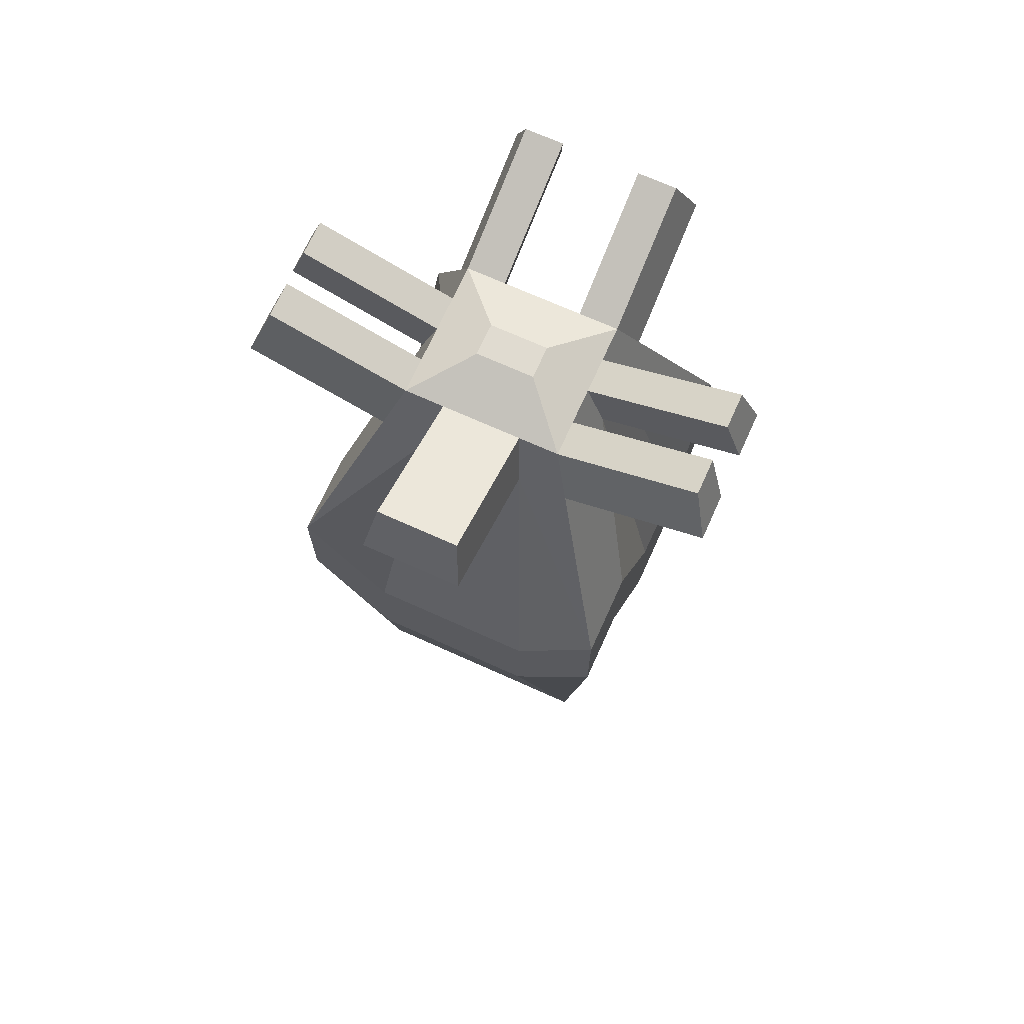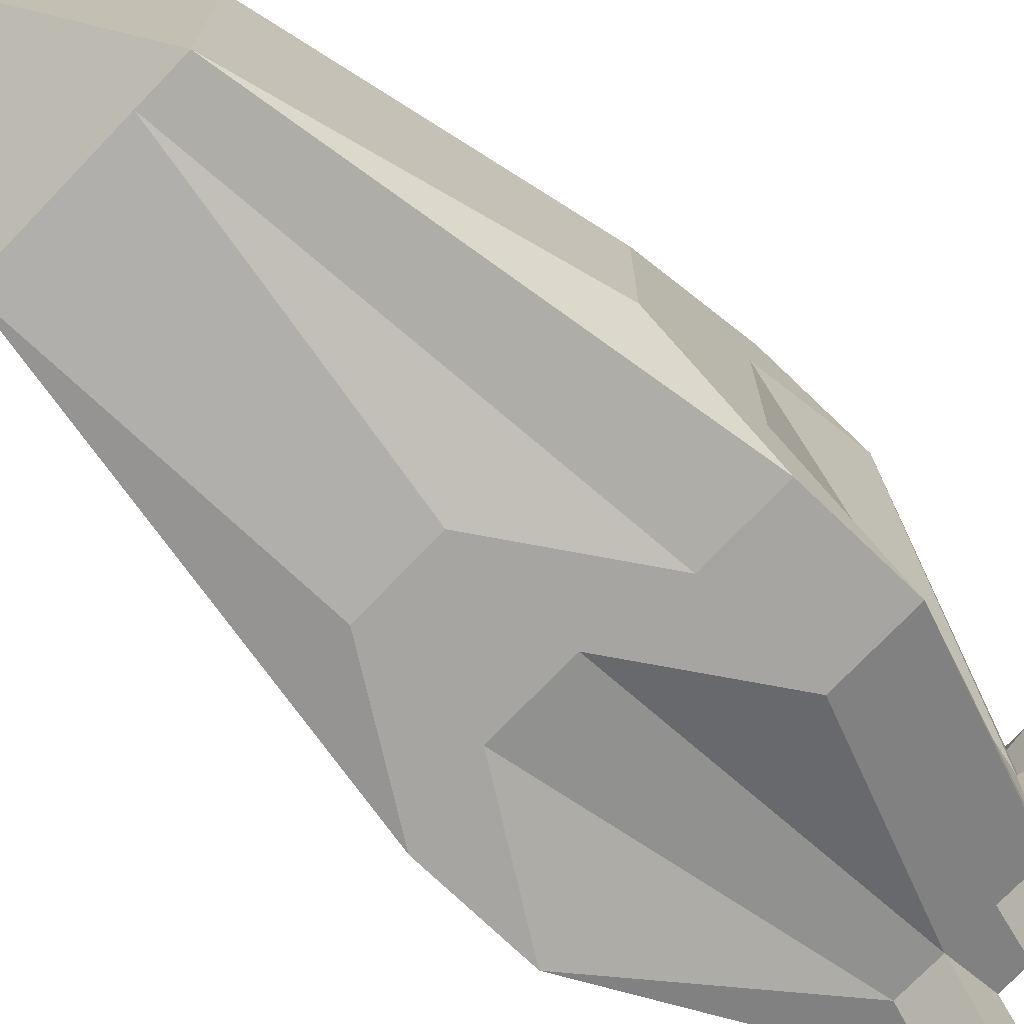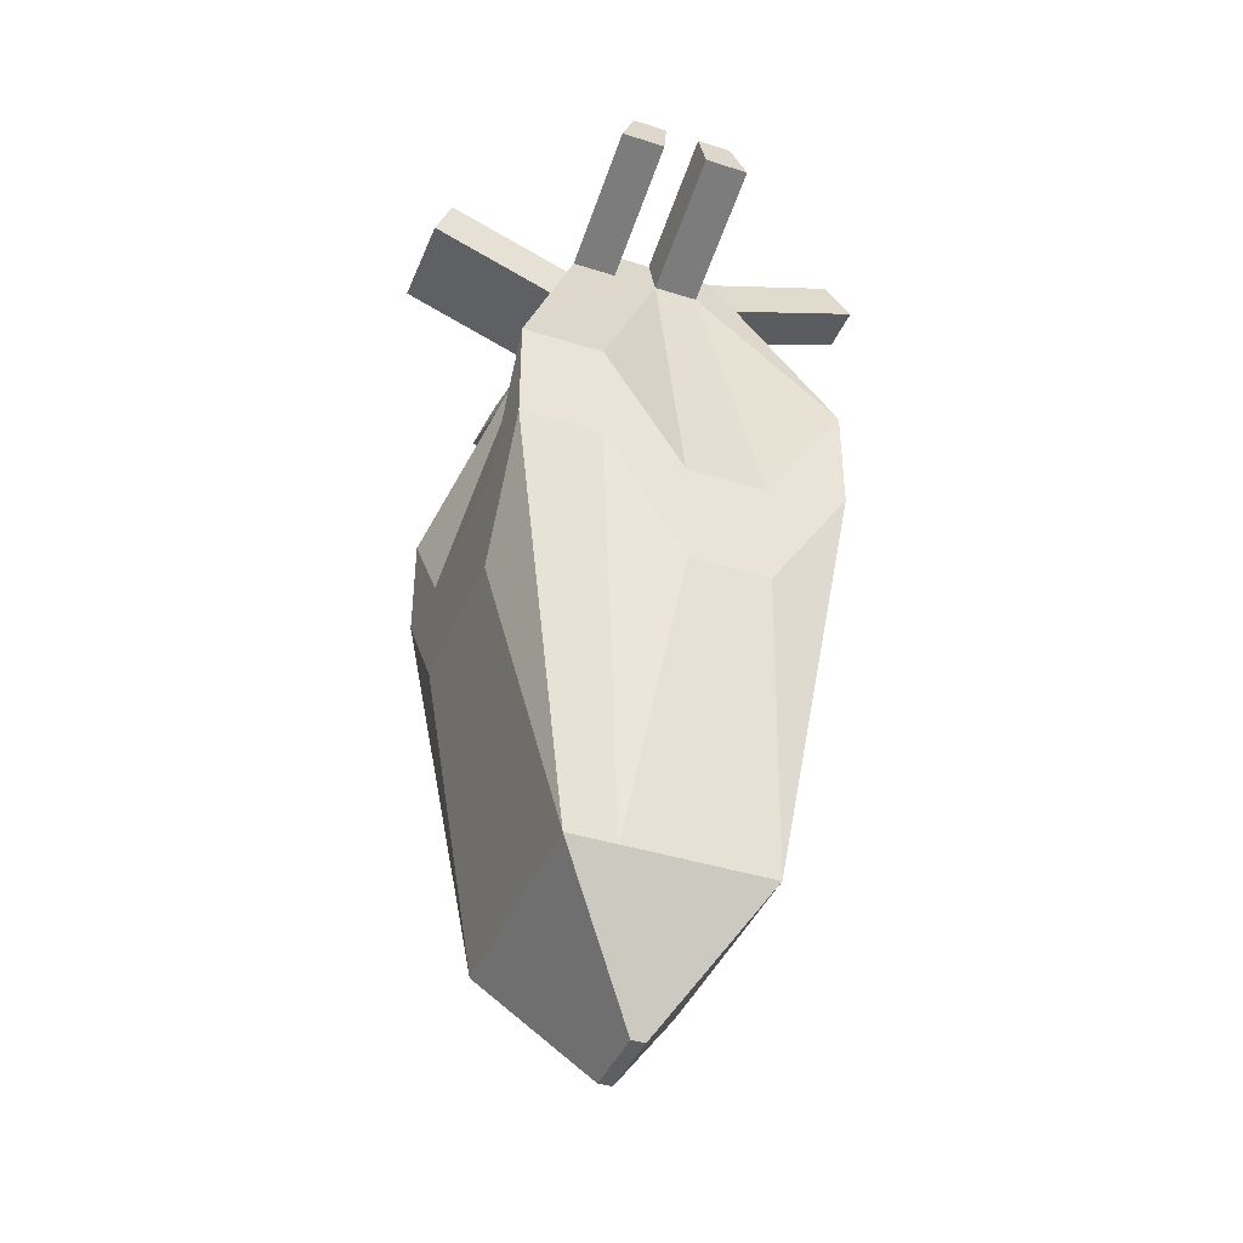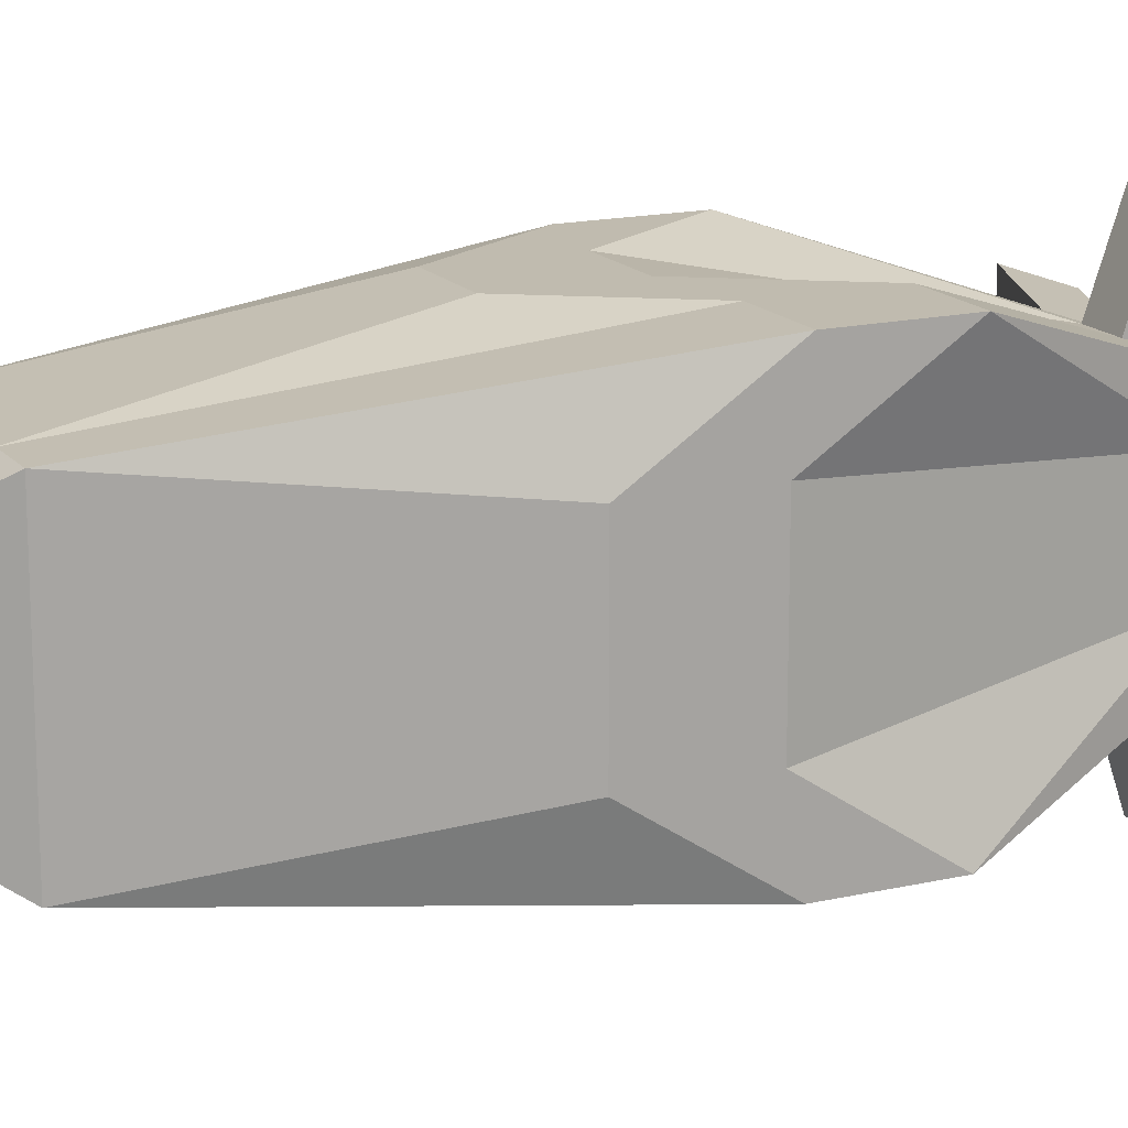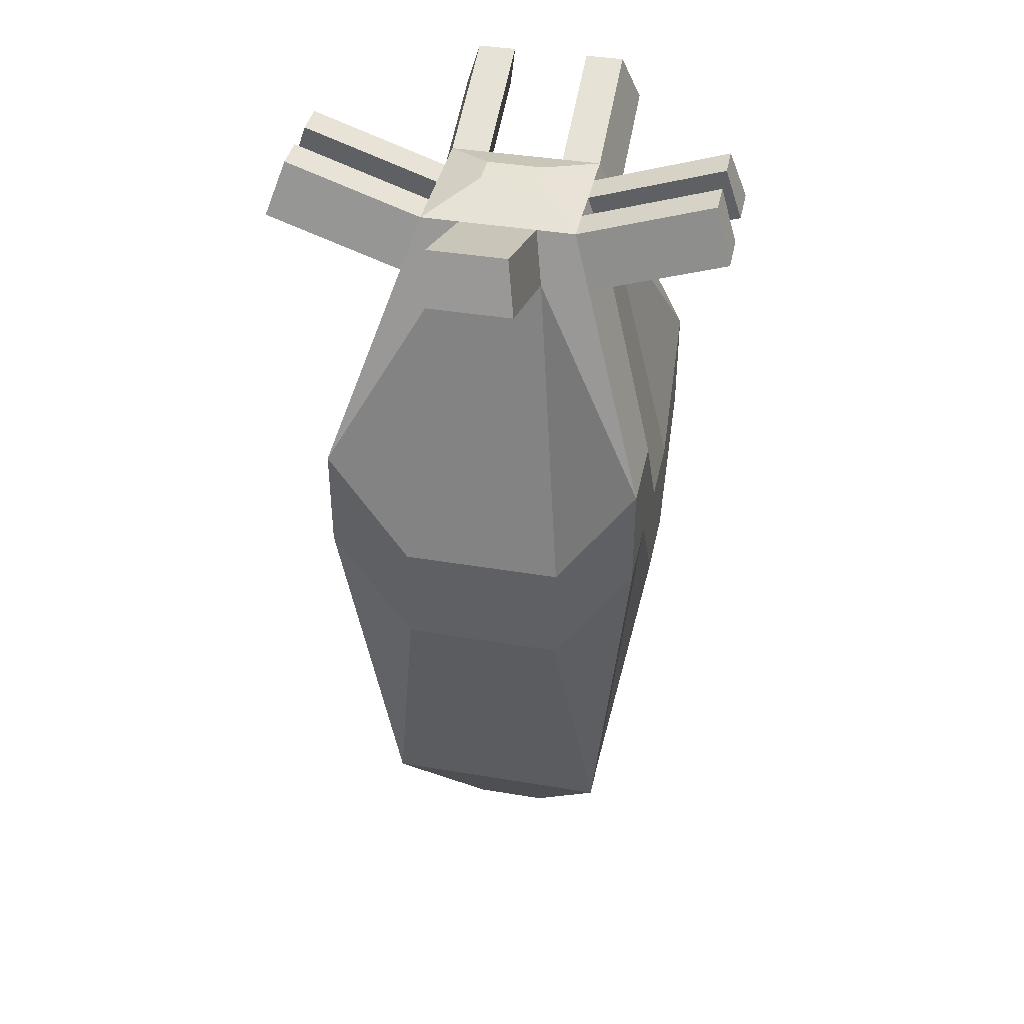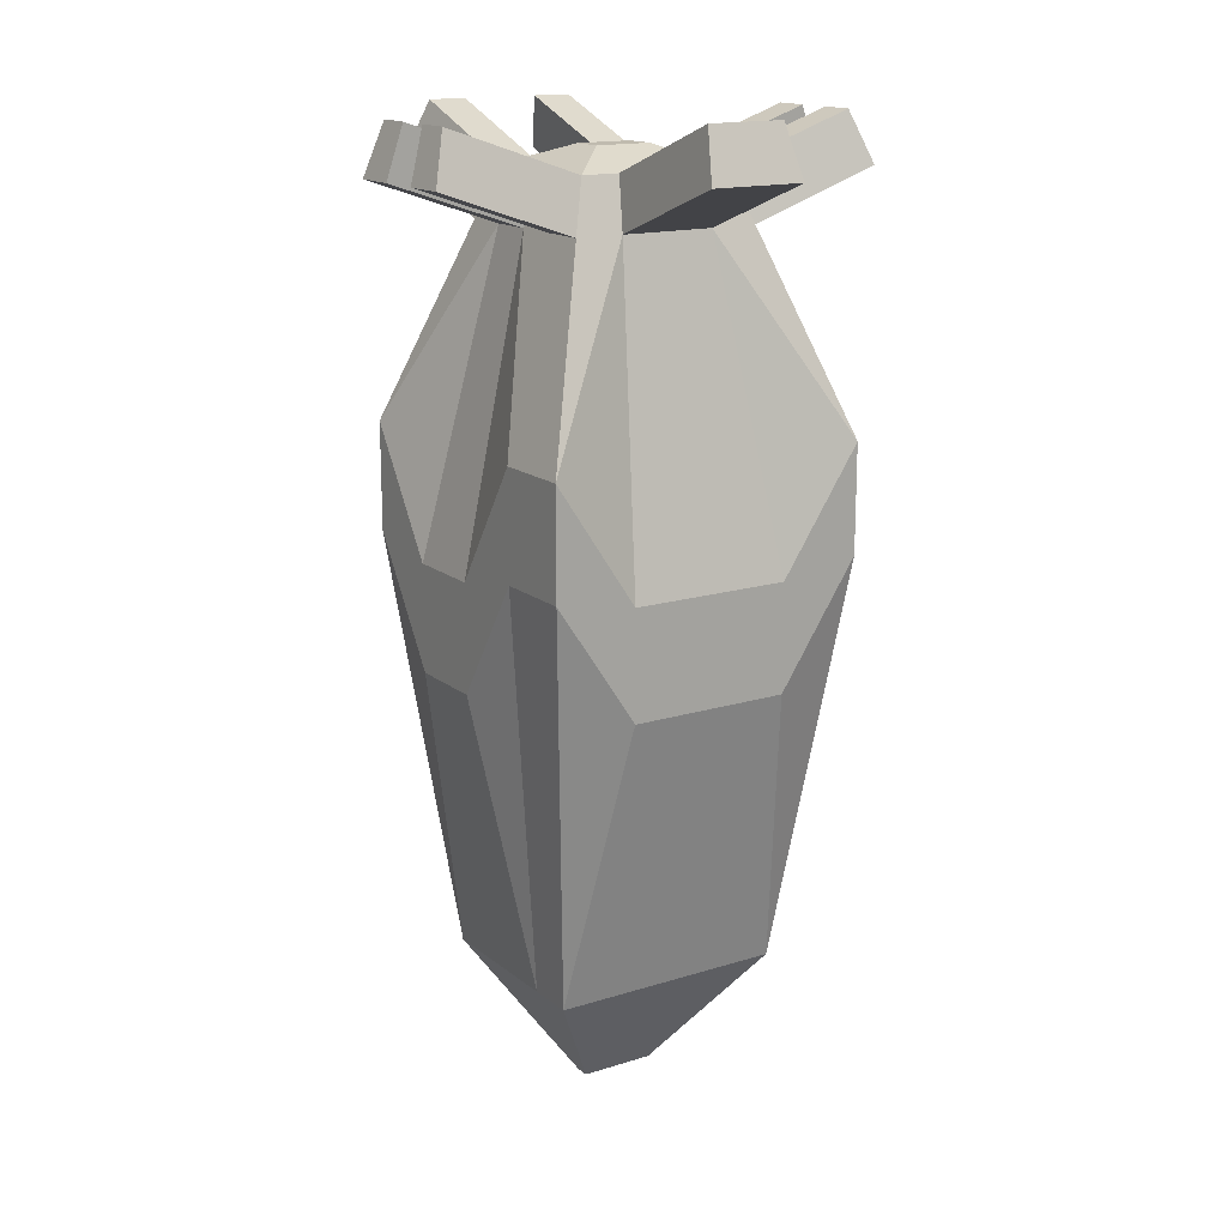
<metadata>
{"format":"obj","ext":"obj","renderer":"f3d","projection":"perspective","resolution":1024,"background":"white","views":[{"elev":70.2,"azim":114.3,"up":"+Y"},{"elev":-73.7,"azim":46.2,"up":"+Z"},{"elev":-40.6,"azim":158.7,"up":"+Y"},{"elev":16.0,"azim":64.4,"up":"+Z"},{"elev":40.0,"azim":101.7,"up":"+Y"},{"elev":16.0,"azim":57.3,"up":"+Y"}]}
</metadata>
<code>
o Cube
v -0.02974 0.591 0.053
v 0.02974 0.591 0.053
v -0.1787 -0.8711 0.2182
v 0.1787 -0.8711 0.2182
v -0.3 0.1 0.3
v -0.3 -0.1 0.3
v 0.3 -0.1 0.3
v 0.3 0.1 0.3
v 0.01251 -1.108 0.06912
v -0.01251 -1.108 0.06912
v 0.1649 0.4599 0.1765
v -0.1649 0.4599 0.1765
v -0.09563 -0.9893 0.1437
v 0.09563 -0.9893 0.1437
v -0 -0.8711 0.2182
v 0 0.591 0.053
v 0 -0.1287 0.3
v -0 -0.3287 0.3
v -0 -1.108 0.06912
v 0 0.4599 0.1765
v -0 -0.9893 0.1437
v 0.1294 0.5544 0.144
v -0.1294 0.5544 0.144
v 0 0.5544 0.144
v -0.08937 -0.8711 0.2182
v -0.006256 -1.108 0.06912
v -0.01487 0.591 0.053
v -0.15 -0.1287 0.3
v -0.15 -0.3287 0.3
v -0.08244 0.4599 0.1765
v -0.04781 -0.9893 0.1437
v -0.06468 0.5544 0.144
v 0.01487 0.591 0.053
v 0.15 0.1 0.3
v 0.15 -0.1 0.3
v 0.08244 0.4599 0.1765
v 0.04781 -0.9893 0.1437
v 0.08937 -0.8711 0.2182
v 0.006256 -1.108 0.06912
v 0.06468 0.5544 0.144
v 0.1787 -0.8711 0.1288
v -0.02974 0.591 0.0265
v -0.1787 -0.8711 0.1288
v 0.02974 0.591 0.0265
v 0.3 -0.3248 0.15
v 0.3 -0.1248 0.15
v -0.3 0.1 0.15
v -0.3 -0.1 0.15
v 0.01251 -1.108 0.0543
v -0.01251 -1.108 0.0543
v -0.1649 0.4599 0.08825
v 0.1649 0.4599 0.08825
v 0.09563 -0.9893 0.09157
v -0.09563 -0.9893 0.09157
v -0 -1.108 0.0543
v 0 0.591 0.0265
v -0.1294 0.5544 0.07202
v 0.1294 0.5544 0.07202
v -0.006256 -1.108 0.0543
v -0.01487 0.591 0.0265
v 0.01487 0.591 0.0265
v 0.006256 -1.108 0.0543
v -0.3783 0.6479 0.144
v -0.4138 0.5534 0.1765
v -0.4138 0.5534 0.08825
v 0.08244 0.5462 0.428
v 0.1649 0.5462 0.428
v -0.08244 0.5462 0.428
v -0 0.5462 0.428
v -0 0.6408 0.3956
v 0.1294 0.6408 0.3956
v 0.06468 0.6408 0.3956
v -0.06468 0.6408 0.3956
v -0.3783 0.6479 0.07202
v 0.4138 0.5534 0.08825
v 0.3783 0.6479 0.07202
v -0.02974 0.591 -0.053
v 0.02974 0.591 -0.053
v -0.1787 -0.8711 -0.2182
v 0.1787 -0.8711 -0.2182
v 0.1787 -0.8711 0
v -0.02974 0.591 0
v -0.1787 -0.8711 0
v 0.02974 0.591 0
v -0.3 0.1 -0.3
v -0.3 -0.1 -0.3
v 0.3 -0.1 -0.3
v 0.3 0.1 -0.3
v 0.3 -0.1248 0
v 0.3 -0.3248 0
v -0.3 -0.1 0
v -0.3 0.1 0
v 0.01251 -1.108 0
v 0.01251 -1.108 -0.06912
v -0.01251 -1.108 -0.06912
v -0.01251 -1.108 0
v 0.1649 0.4599 -0.1765
v -0.1649 0.4599 0
v -0.1649 0.4599 -0.1765
v 0.1649 0.4599 0
v -0.09563 -0.9893 0
v -0.09563 -0.9893 -0.1437
v 0.09563 -0.9893 -0.1437
v 0.09563 -0.9893 0
v -0 -0.8711 -0.2182
v 0 0.591 -0.053
v 0 0.591 0
v 0 -0.1287 -0.3
v -0 -0.3287 -0.3
v -0 -1.108 -0.06912
v -0 -1.108 0
v 0 0.4599 -0.1765
v -0 -0.9893 -0.1437
v 0.1294 0.5544 -0.144
v -0.1294 0.5544 0
v -0.1294 0.5544 -0.144
v 0.1294 0.5544 0
v 0 0.5544 -0.144
v -0.08937 -0.8711 -0.2182
v -0.006256 -1.108 -0.06912
v -0.01487 0.591 -0.053
v -0.01487 0.591 0
v -0.15 -0.1287 -0.3
v -0.15 -0.3287 -0.3
v -0.006256 -1.108 0
v -0.08244 0.4599 -0.1765
v -0.04781 -0.9893 -0.1437
v -0.06468 0.5544 -0.144
v 0.01487 0.591 -0.053
v 0.01487 0.591 0
v 0.15 0.1 -0.3
v 0.15 -0.1 -0.3
v 0.006256 -1.108 0
v 0.08244 0.4599 -0.1765
v 0.04781 -0.9893 -0.1437
v 0.08937 -0.8711 -0.2182
v 0.006256 -1.108 -0.06912
v 0.06468 0.5544 -0.144
v 0.1787 -0.8711 -0.1288
v -0.02974 0.591 -0.0265
v -0.1787 -0.8711 -0.1288
v 0.02974 0.591 -0.0265
v 0.3 -0.3248 -0.15
v 0.3 -0.1248 -0.15
v -0.3 0.1 -0.15
v -0.3 -0.1 -0.15
v 0.01251 -1.108 -0.0543
v -0.01251 -1.108 -0.0543
v -0.1649 0.4599 -0.08825
v 0.1649 0.4599 -0.08825
v 0.09563 -0.9893 -0.09157
v -0.09563 -0.9893 -0.09157
v -0 -1.108 -0.0543
v 0 0.591 -0.0265
v -0.1294 0.5544 -0.07202
v 0.1294 0.5544 -0.07202
v -0.006256 -1.108 -0.0543
v -0.01487 0.591 -0.0265
v 0.01487 0.591 -0.0265
v 0.006256 -1.108 -0.0543
v -0.3783 0.6479 -0.144
v -0.4138 0.5534 -0.1765
v 0.3783 0.6479 0
v 0.4138 0.5534 0
v -0.4138 0.5534 -0.08825
v 0.08244 0.5462 -0.428
v 0.1649 0.5462 -0.428
v -0.08244 0.5462 -0.428
v -0 0.5462 -0.428
v -0 0.6408 -0.3956
v 0.1294 0.6408 -0.3956
v 0.06468 0.6408 -0.3956
v -0.06468 0.6408 -0.3956
v -0.3783 0.6479 -0.07202
v 0.4138 0.5534 -0.08825
v 0.3783 0.6479 -0.07202
f 48 3 6
f 29 3 25
f 58 2 22
f 42 27 60
f 31 10 26
f 45 4 41
f 46 7 45
f 30 5 28
f 28 6 29
f 47 12 51
f 48 5 47
f 50 125 59
f 101 50 54
f 53 9 49
f 51 64 65
f 23 30 32
f 52 8 46
f 41 14 53
f 83 54 43
f 25 13 31
f 15 37 38
f 40 20 36
f 55 133 62
f 17 35 34
f 20 34 36
f 21 39 37
f 56 33 61
f 18 38 35
f 33 24 40
f 1 32 27
f 57 1 42
f 52 22 11
f 27 24 16
f 15 31 21
f 40 66 72
f 59 111 55
f 28 18 17
f 30 17 20
f 21 26 19
f 60 16 56
f 18 25 15
f 2 40 22
f 35 4 7
f 61 2 44
f 37 9 14
f 11 34 8
f 34 7 8
f 62 93 49
f 12 63 64
f 38 14 4
f 39 49 9
f 130 44 84
f 122 56 107
f 26 55 19
f 20 70 69
f 115 42 82
f 107 61 130
f 19 62 39
f 43 13 3
f 81 53 104
f 89 52 46
f 98 57 115
f 104 49 93
f 54 10 13
f 10 59 26
f 91 47 92
f 92 51 98
f 89 45 90
f 90 41 81
f 82 60 122
f 117 44 58
f 91 43 48
f 65 63 74
f 73 69 70
f 71 66 67
f 164 76 75
f 11 66 36
f 58 163 117
f 20 68 30
f 40 71 22
f 51 74 57
f 32 70 24
f 30 73 32
f 100 75 52
f 52 76 58
f 57 63 23
f 22 67 11
f 146 79 141
f 124 79 86
f 156 78 142
f 121 140 158
f 127 95 102
f 80 143 139
f 87 144 143
f 126 85 99
f 123 86 85
f 99 145 149
f 85 146 145
f 125 148 157
f 148 101 152
f 151 94 103
f 149 162 99
f 126 116 128
f 88 150 144
f 139 103 80
f 152 83 141
f 119 102 79
f 135 105 136
f 138 112 118
f 133 153 160
f 132 108 131
f 131 112 134
f 137 113 135
f 129 154 159
f 136 109 132
f 129 118 106
f 128 77 121
f 77 155 140
f 150 114 156
f 118 121 106
f 105 127 119
f 138 166 134
f 111 157 153
f 109 123 108
f 108 126 112
f 113 120 127
f 106 158 154
f 109 119 124
f 78 138 129
f 80 132 87
f 78 159 142
f 94 135 103
f 97 131 134
f 87 131 88
f 93 160 147
f 162 116 99
f 103 136 80
f 147 137 94
f 142 130 84
f 154 122 107
f 153 120 110
f 112 170 118
f 140 115 82
f 159 107 130
f 160 110 137
f 102 141 79
f 81 151 139
f 89 150 100
f 155 98 115
f 104 147 151
f 95 152 102
f 157 95 120
f 145 91 92
f 149 92 98
f 143 89 90
f 139 90 81
f 158 82 122
f 117 142 84
f 91 141 83
f 161 165 174
f 169 173 170
f 171 166 172
f 164 176 163
f 166 97 134
f 163 156 117
f 168 112 126
f 171 138 114
f 174 149 155
f 170 128 118
f 173 126 128
f 150 164 100
f 176 150 156
f 161 155 116
f 167 114 97
f 48 43 3
f 29 6 3
f 58 44 2
f 42 1 27
f 31 13 10
f 45 7 4
f 46 8 7
f 30 12 5
f 28 5 6
f 47 5 12
f 48 6 5
f 50 96 125
f 101 96 50
f 53 14 9
f 51 12 64
f 23 12 30
f 52 11 8
f 41 4 14
f 83 101 54
f 25 3 13
f 15 21 37
f 40 24 20
f 55 111 133
f 17 18 35
f 20 17 34
f 21 19 39
f 56 16 33
f 18 15 38
f 33 16 24
f 1 23 32
f 57 23 1
f 52 58 22
f 27 32 24
f 15 25 31
f 40 36 66
f 59 125 111
f 28 29 18
f 30 28 17
f 21 31 26
f 60 27 16
f 18 29 25
f 2 33 40
f 35 38 4
f 61 33 2
f 37 39 9
f 11 36 34
f 34 35 7
f 62 133 93
f 12 23 63
f 38 37 14
f 39 62 49
f 130 61 44
f 122 60 56
f 26 59 55
f 20 24 70
f 115 57 42
f 107 56 61
f 19 55 62
f 43 54 13
f 81 41 53
f 89 100 52
f 98 51 57
f 104 53 49
f 54 50 10
f 10 50 59
f 91 48 47
f 92 47 51
f 89 46 45
f 90 45 41
f 82 42 60
f 117 84 44
f 91 83 43
f 65 64 63
f 73 68 69
f 71 72 66
f 164 163 76
f 11 67 66
f 58 76 163
f 20 69 68
f 40 72 71
f 51 65 74
f 32 73 70
f 30 68 73
f 100 164 75
f 52 75 76
f 57 74 63
f 22 71 67
f 146 86 79
f 124 119 79
f 156 114 78
f 121 77 140
f 127 120 95
f 80 87 143
f 87 88 144
f 126 123 85
f 123 124 86
f 99 85 145
f 85 86 146
f 125 96 148
f 148 96 101
f 151 147 94
f 149 165 162
f 126 99 116
f 88 97 150
f 139 151 103
f 152 101 83
f 119 127 102
f 135 113 105
f 138 134 112
f 133 111 153
f 132 109 108
f 131 108 112
f 137 110 113
f 129 106 154
f 136 105 109
f 129 138 118
f 128 116 77
f 77 116 155
f 150 97 114
f 118 128 121
f 105 113 127
f 138 172 166
f 111 125 157
f 109 124 123
f 108 123 126
f 113 110 120
f 106 121 158
f 109 105 119
f 78 114 138
f 80 136 132
f 78 129 159
f 94 137 135
f 97 88 131
f 87 132 131
f 93 133 160
f 162 161 116
f 103 135 136
f 147 160 137
f 142 159 130
f 154 158 122
f 153 157 120
f 112 169 170
f 140 155 115
f 159 154 107
f 160 153 110
f 102 152 141
f 81 104 151
f 89 144 150
f 155 149 98
f 104 93 147
f 95 148 152
f 157 148 95
f 145 146 91
f 149 145 92
f 143 144 89
f 139 143 90
f 158 140 82
f 117 156 142
f 91 146 141
f 161 162 165
f 169 168 173
f 171 167 166
f 164 175 176
f 166 167 97
f 163 176 156
f 168 169 112
f 171 172 138
f 174 165 149
f 170 173 128
f 173 168 126
f 150 175 164
f 176 175 150
f 161 174 155
f 167 171 114

</code>
